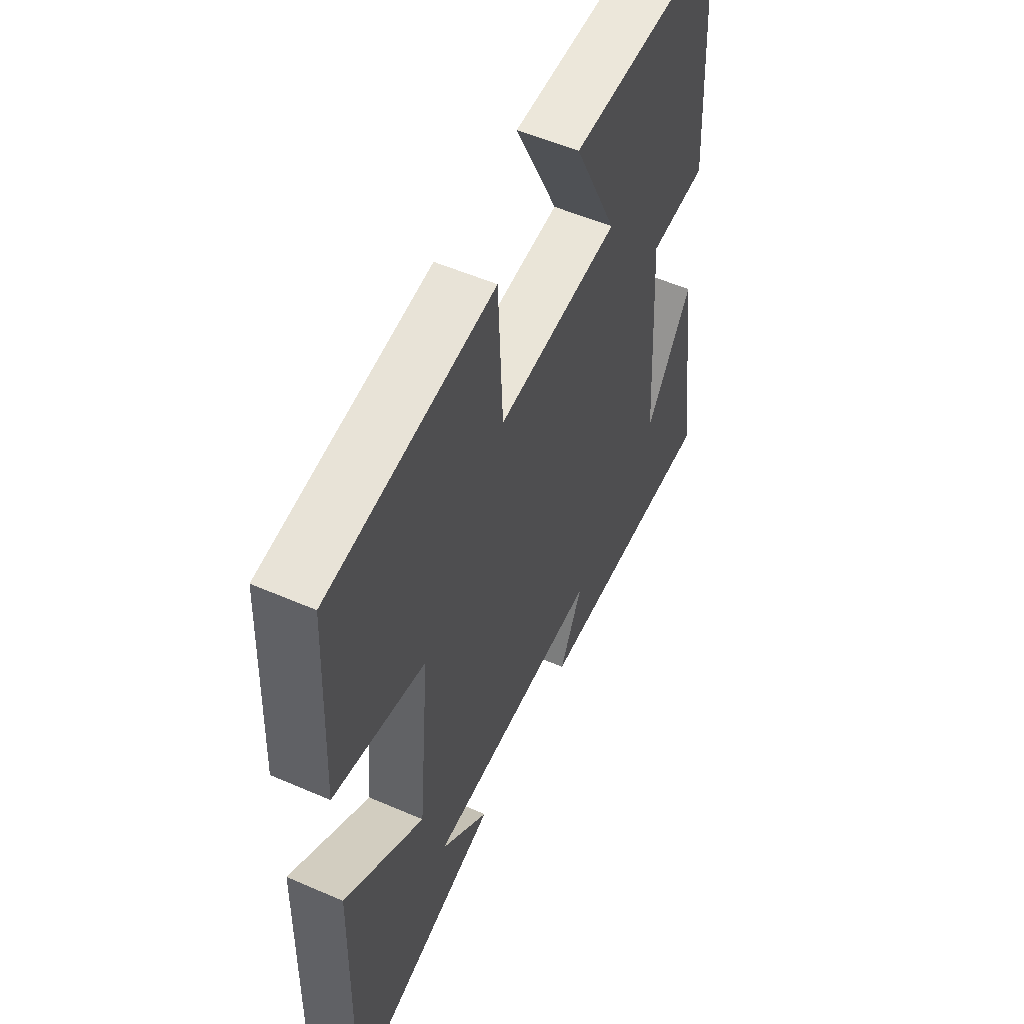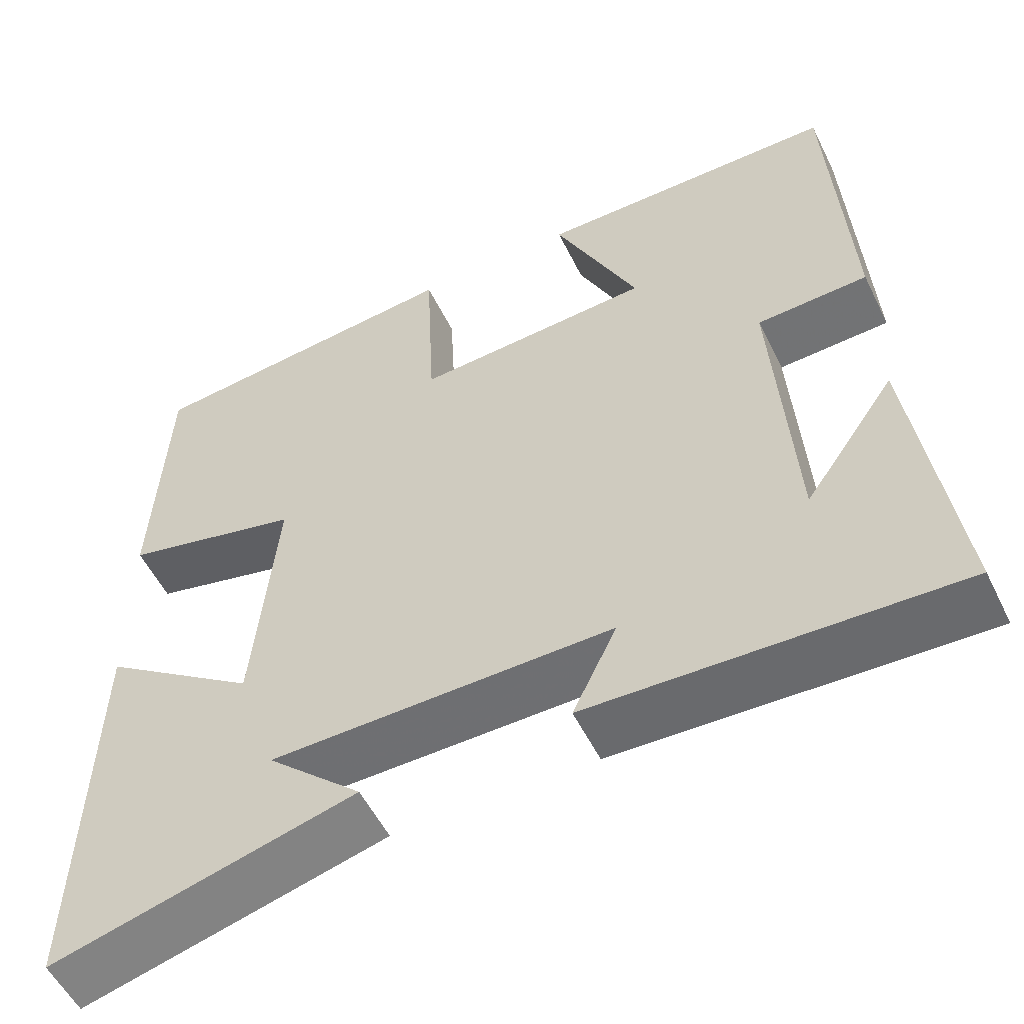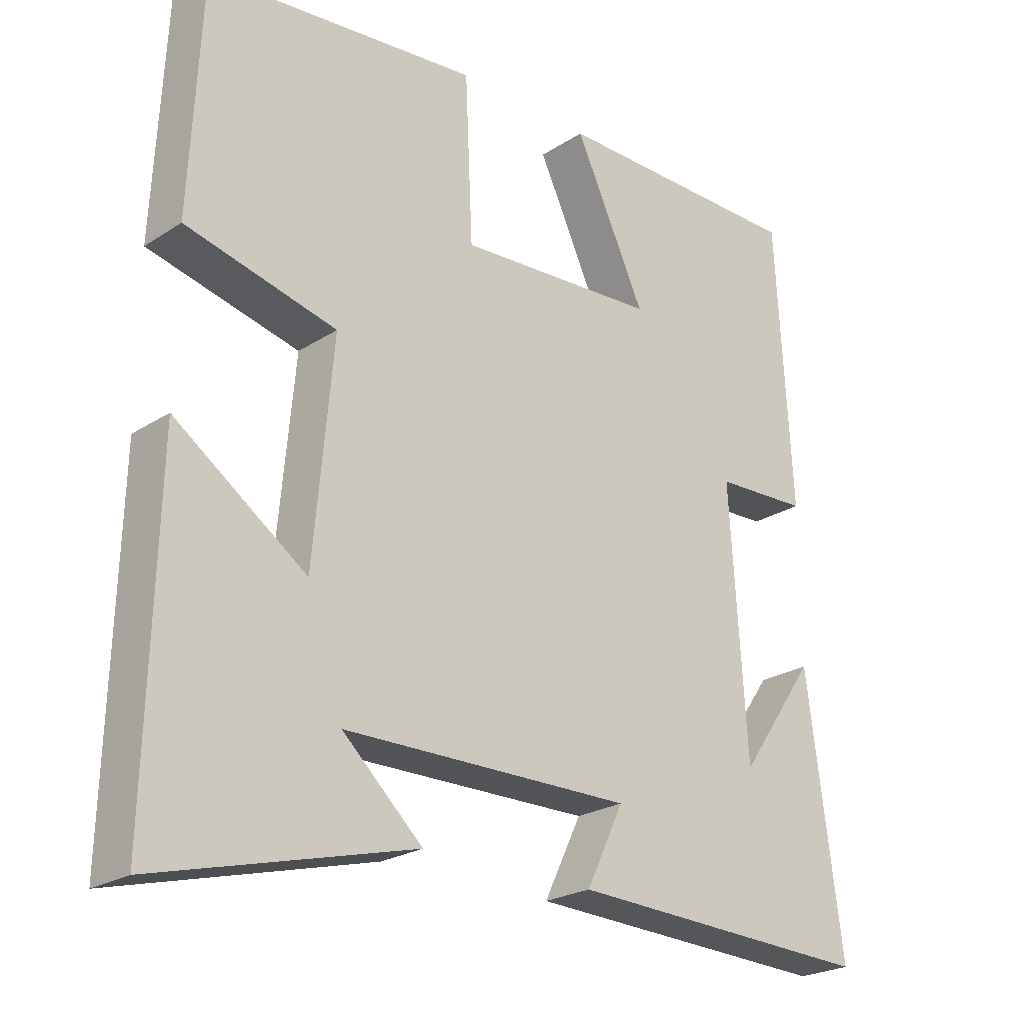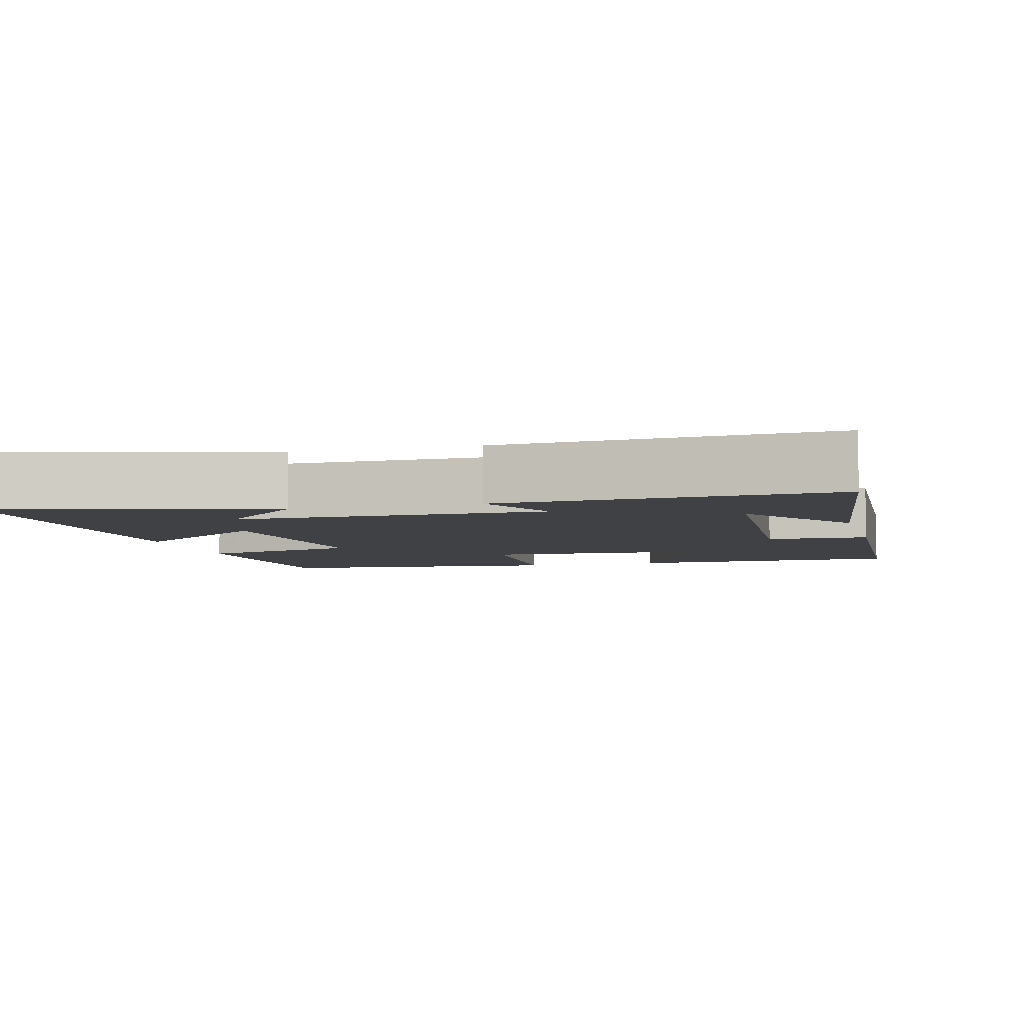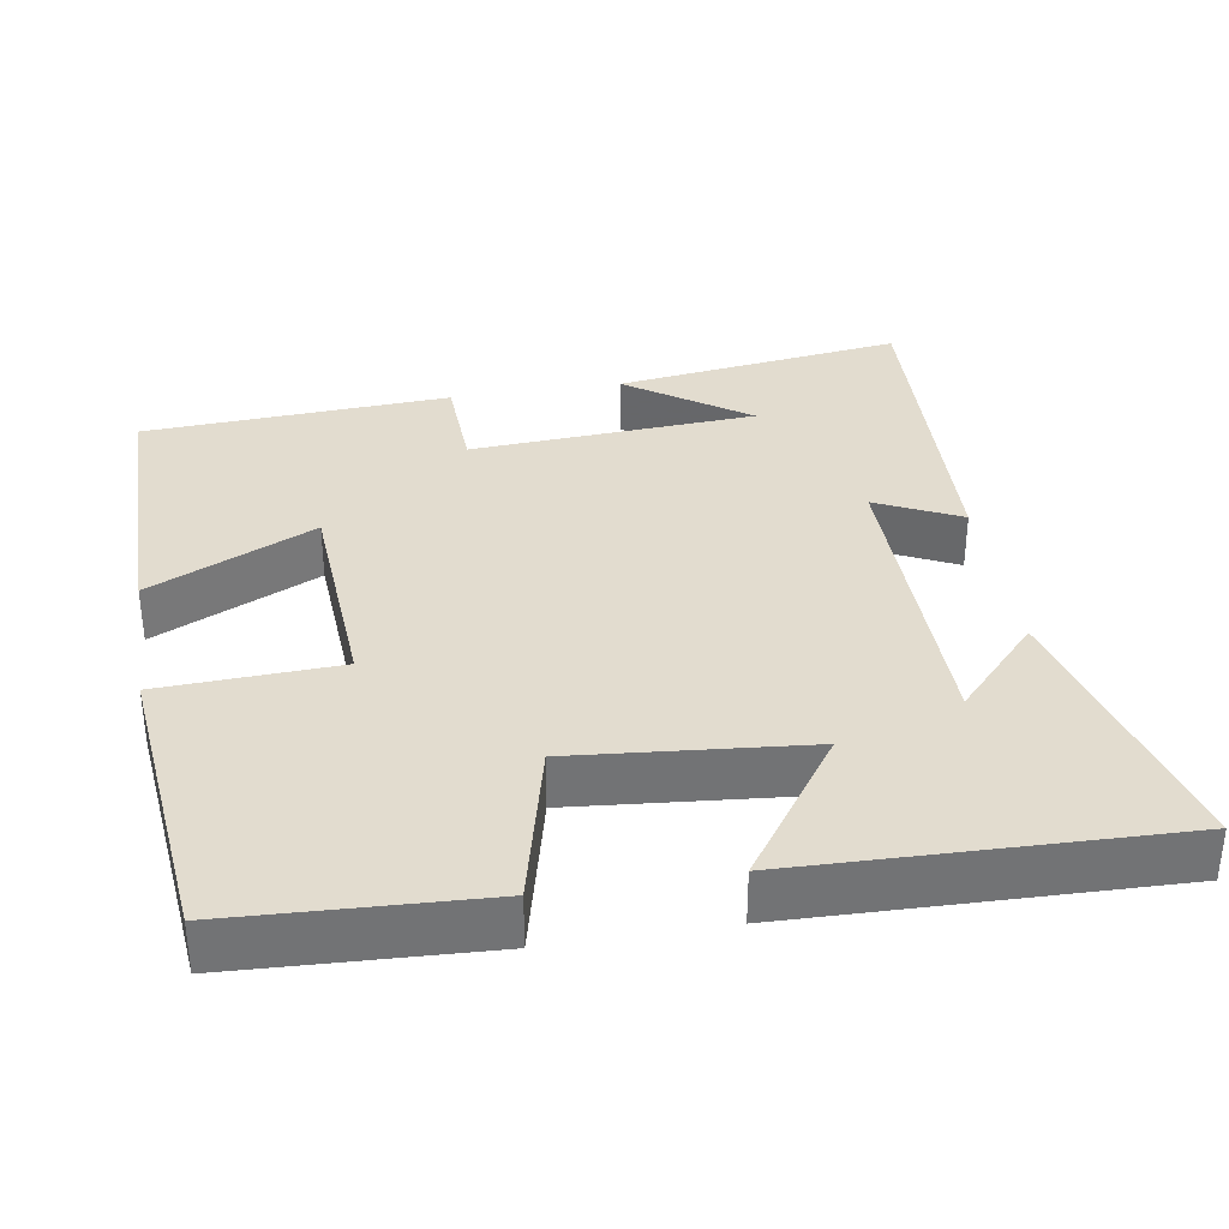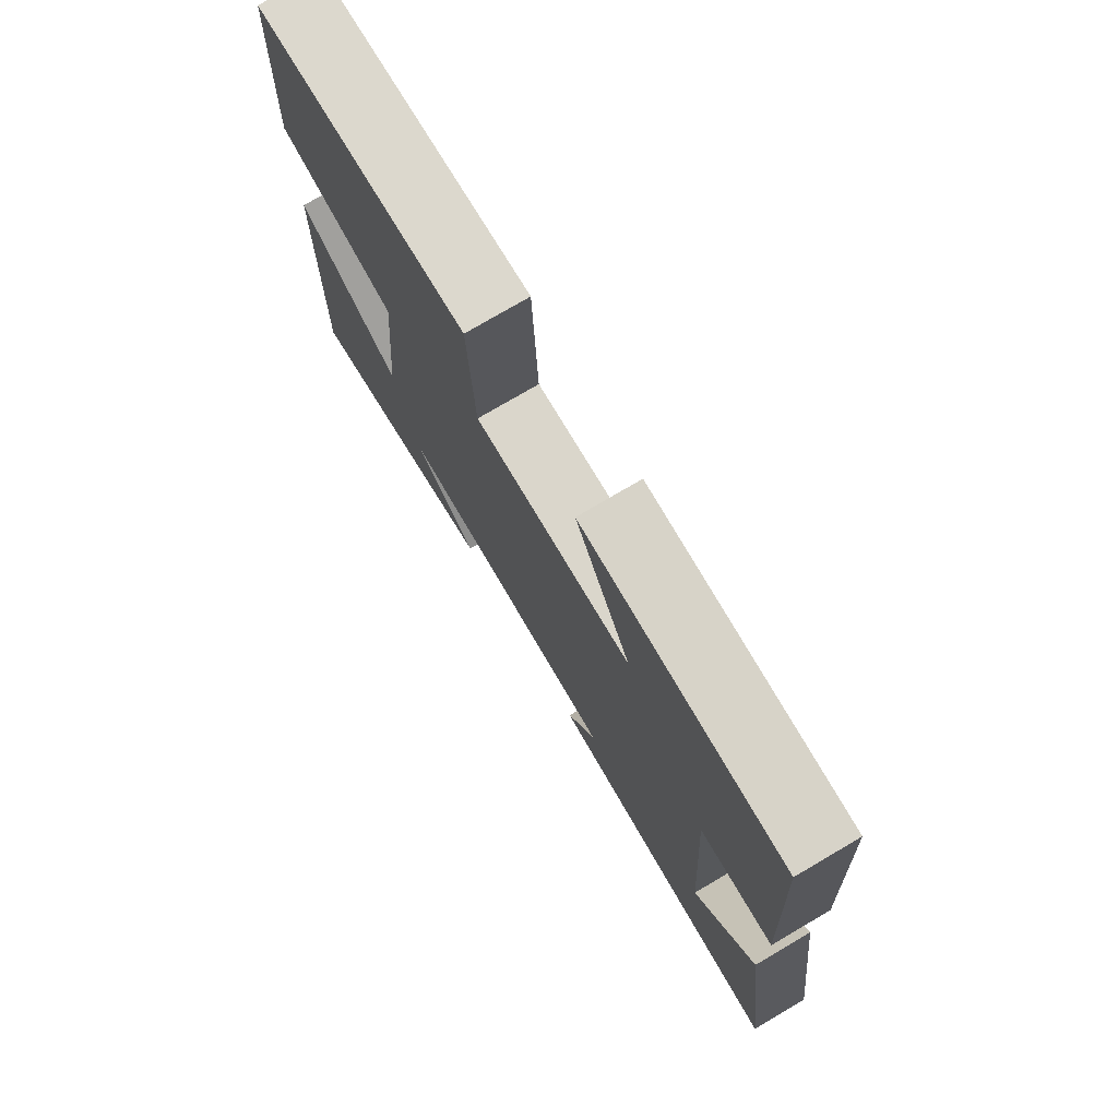
<metadata>
{"format":"obj","ext":"obj","renderer":"f3d","projection":"perspective","resolution":1024,"background":"white","views":[{"elev":54.6,"azim":114.7,"up":"+Z"},{"elev":-54.4,"azim":-154.1,"up":"+Z"},{"elev":-23.5,"azim":137.2,"up":"+Z"},{"elev":-5.6,"azim":-164.9,"up":"+Y"},{"elev":34.6,"azim":80.7,"up":"+Y"},{"elev":76.5,"azim":-120.4,"up":"+Z"}]}
</metadata>
<code>
v -0.477 0.07 0.498
v -0.107 0.07 0.5
v -0.21 0.07 0.281
v 0.08 0.07 0.263
v 0.091 0.07 0.5
v 0.484 0.07 0.46
v 0.5 0.07 0.128
v 0.282 0.07 0.075
v 0.31 0.07 -0.233
v 0.5 0.07 -0.1
v 0.513 0.07 -0.597
v 0.143 0.07 -0.5
v 0.259 0.07 -0.392
v -0.159 0.07 -0.388
v -0.105 0.07 -0.5
v -0.551 0.07 -0.518
v -0.5 0.07 -0.135
v -0.388 0.07 -0.295
v -0.364 0.07 0.085
v -0.5 0.07 0.091
v -0.477 0 0.498
v -0.107 0 0.5
v -0.21 0 0.281
v 0.08 0 0.263
v 0.091 0 0.5
v 0.484 0 0.46
v 0.5 0 0.128
v 0.282 0 0.075
v 0.31 0 -0.233
v 0.5 0 -0.1
v 0.513 0 -0.597
v 0.143 0 -0.5
v 0.259 0 -0.392
v -0.159 0 -0.388
v -0.105 0 -0.5
v -0.551 0 -0.518
v -0.5 0 -0.135
v -0.388 0 -0.295
v -0.364 0 0.085
v -0.5 0 0.091
f 19 20 1 2
f 16 17 18
f 14 15 16 18
f 13 14 18 19
f 11 12 13
f 9 10 11 13
f 8 9 13 19
f 4 5 6 7
f 3 4 7 8
f 19 2 3
f 3 8 19
f 22 21 40 39
f 38 37 36
f 38 36 35 34
f 39 38 34 33
f 33 32 31
f 33 31 30 29
f 39 33 29 28
f 27 26 25 24
f 28 27 24 23
f 23 22 39
f 39 28 23
f 1 21 22 2
f 2 22 23 3
f 3 23 24 4
f 4 24 25 5
f 5 25 26 6
f 6 26 27 7
f 7 27 28 8
f 8 28 29 9
f 9 29 30 10
f 10 30 31 11
f 11 31 32 12
f 12 32 33 13
f 13 33 34 14
f 14 34 35 15
f 15 35 36 16
f 16 36 37 17
f 17 37 38 18
f 18 38 39 19
f 19 39 40 20
f 20 40 21 1

</code>
